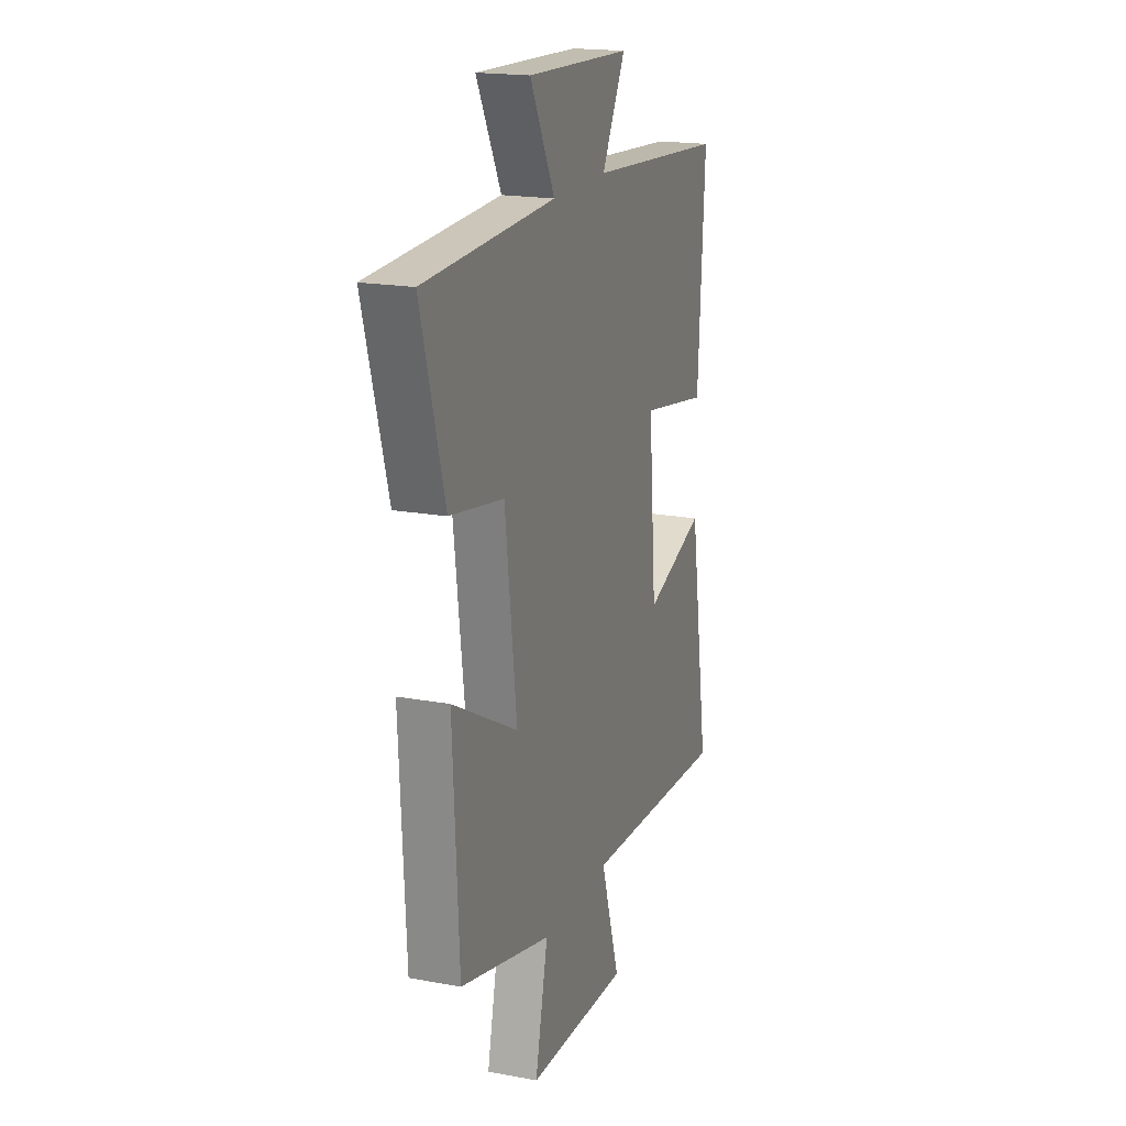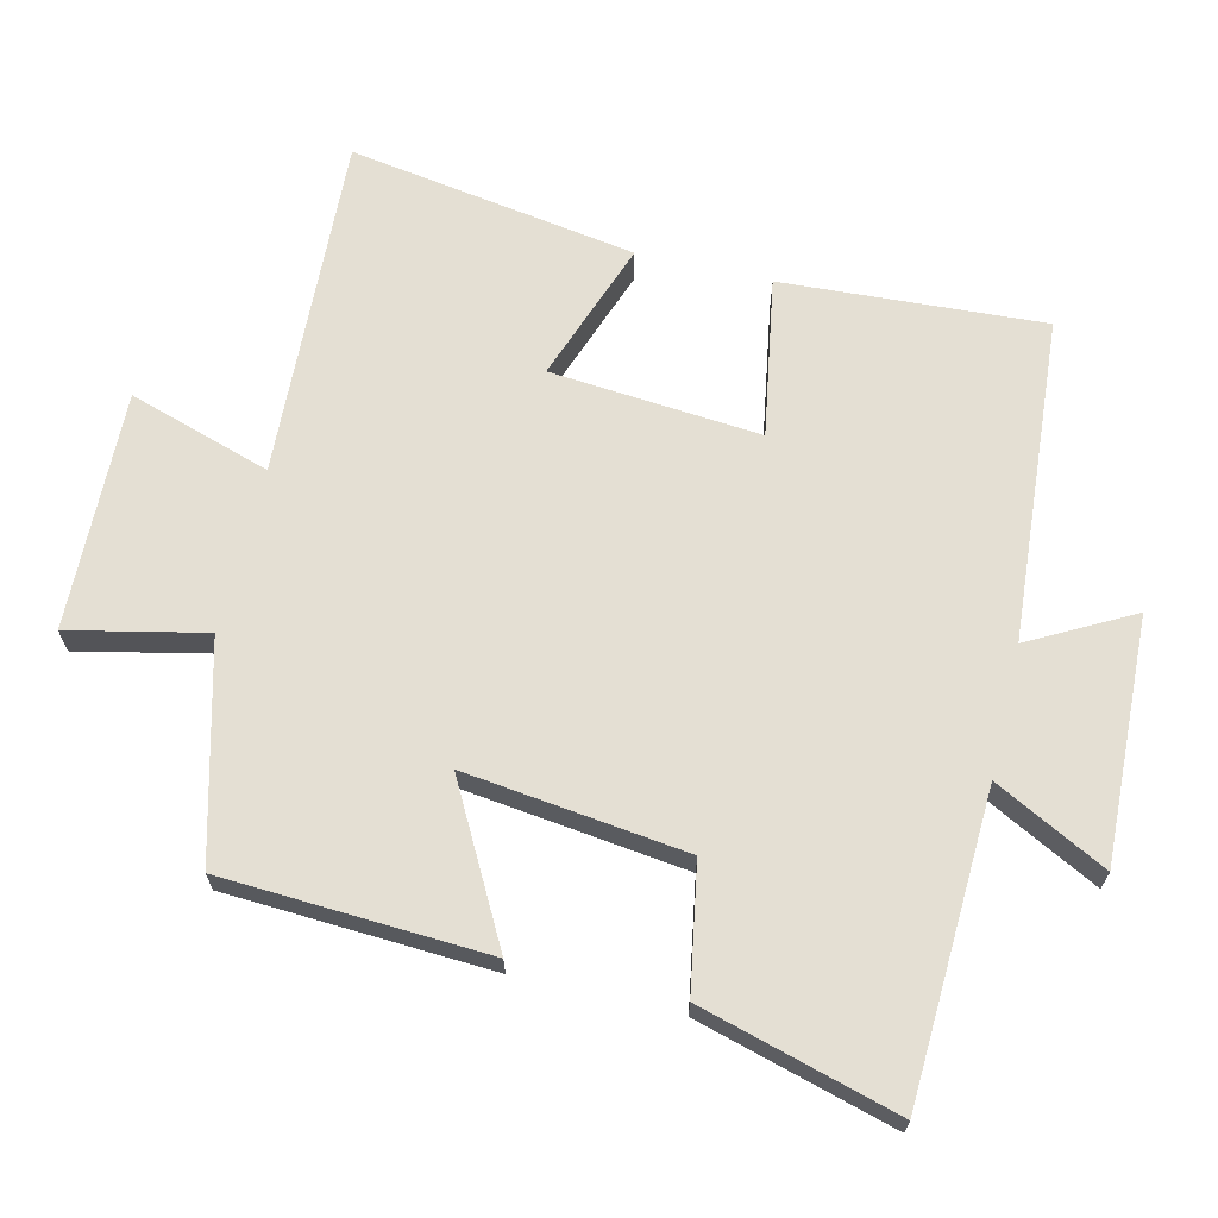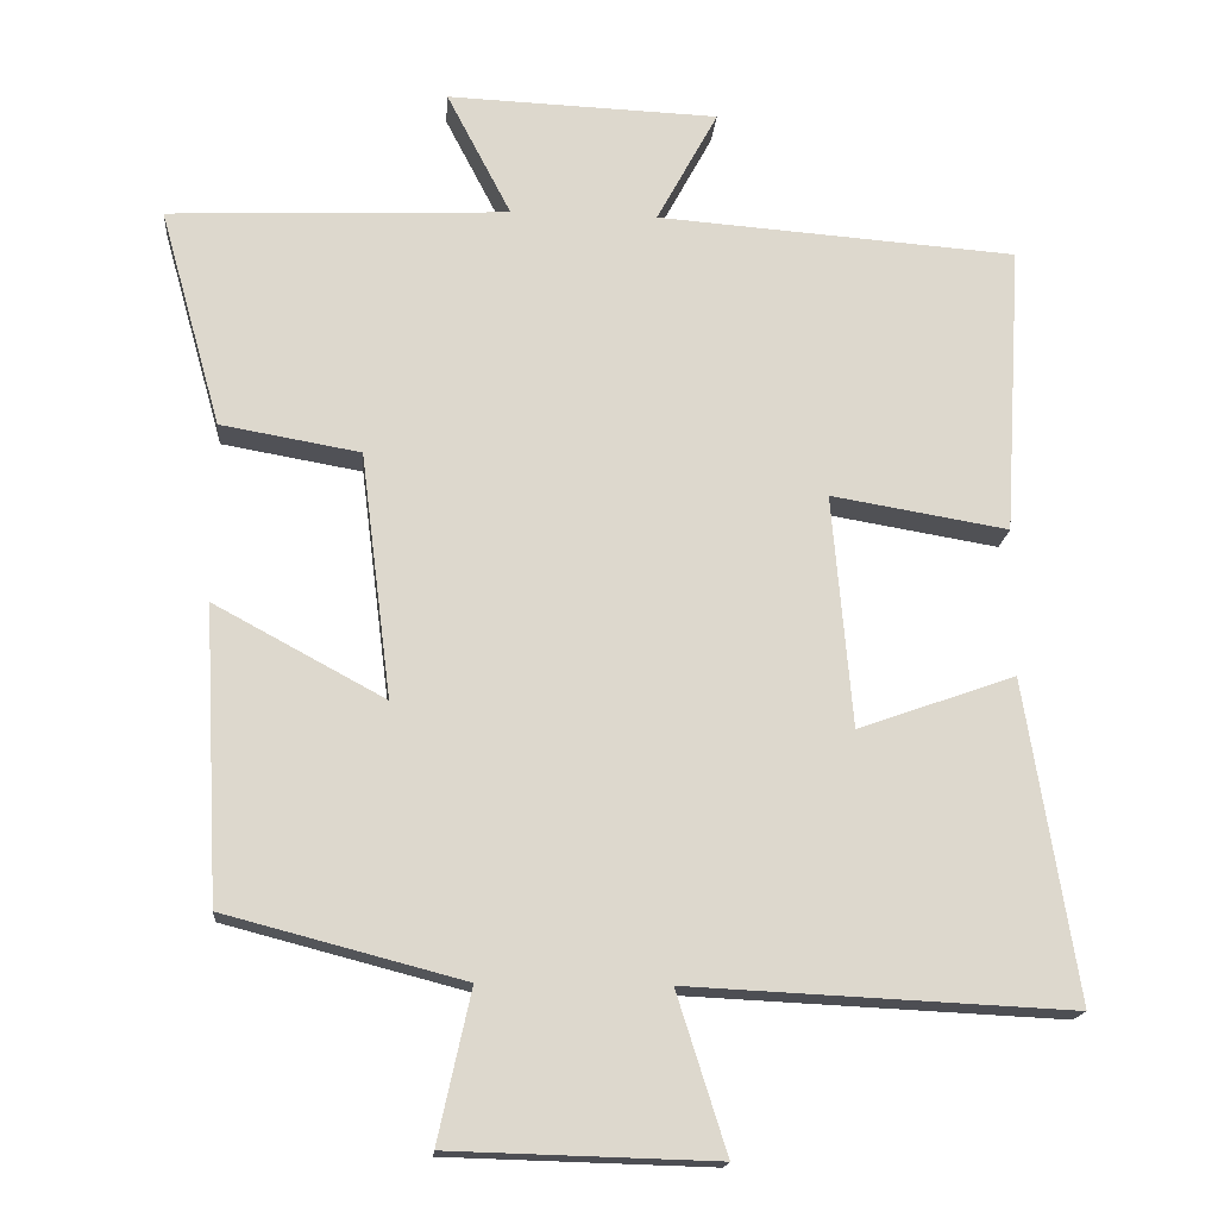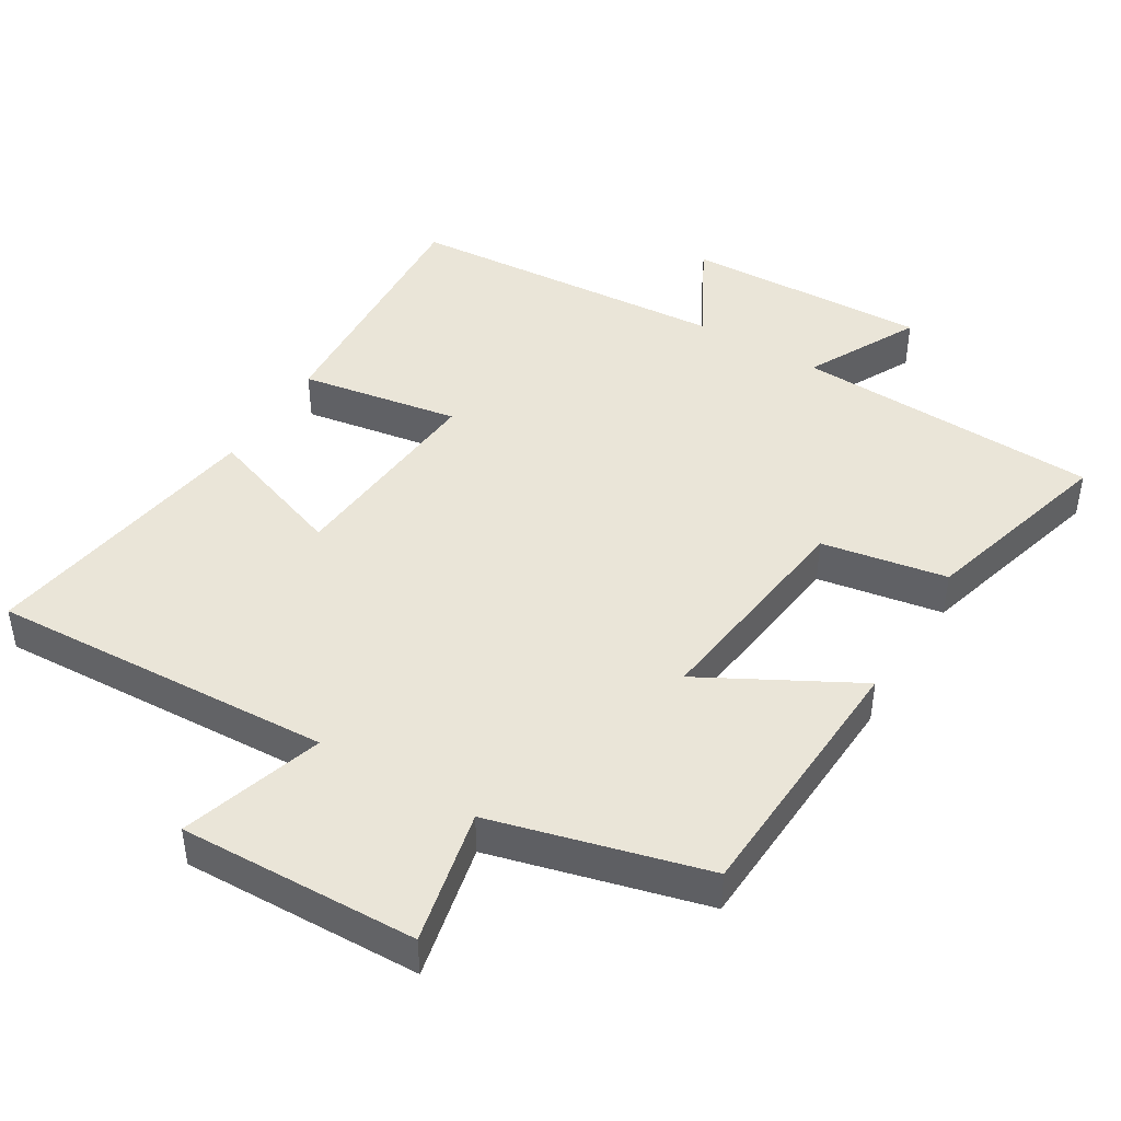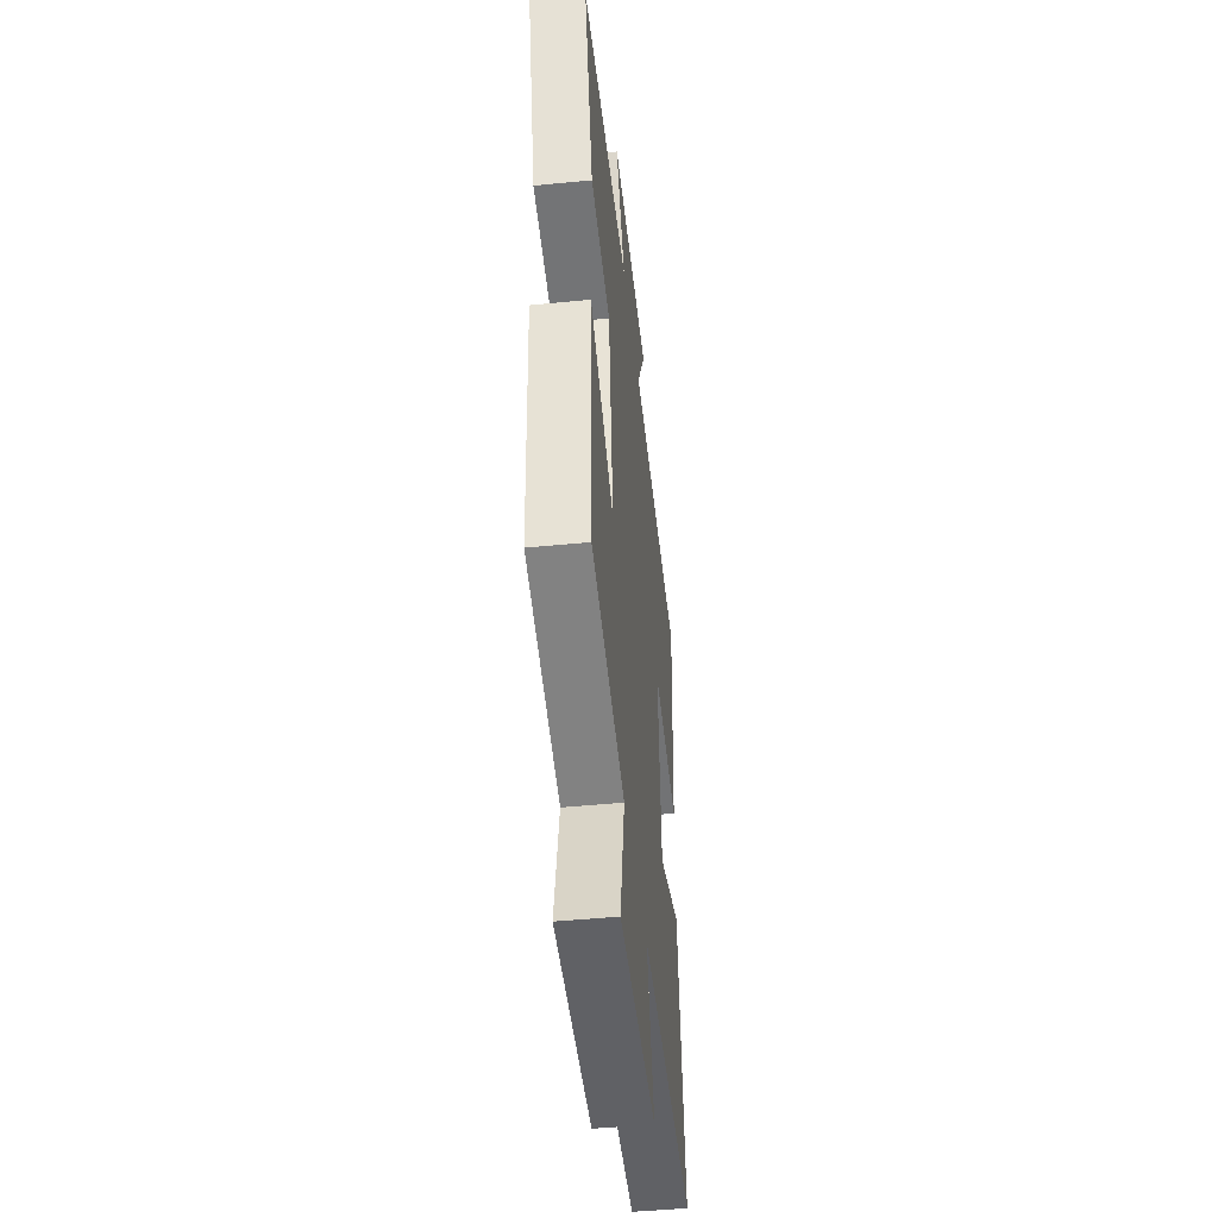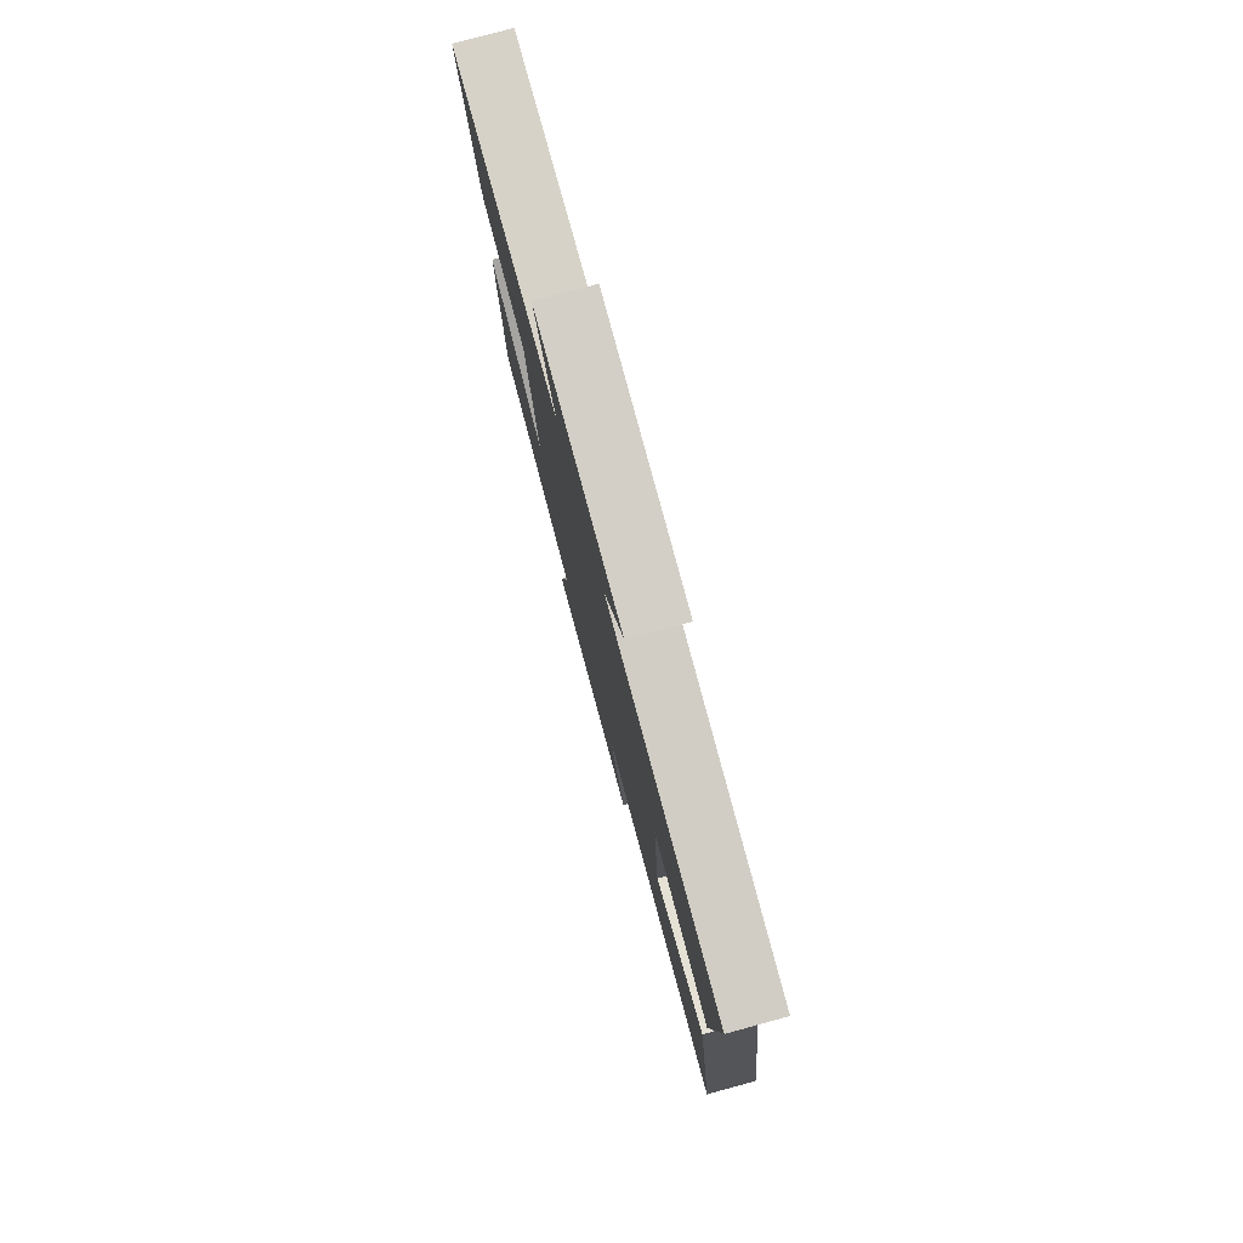
<metadata>
{"format":"obj","ext":"obj","renderer":"f3d","projection":"perspective","resolution":1024,"background":"white","views":[{"elev":18.7,"azim":-70.4,"up":"+Z"},{"elev":66.6,"azim":-76.6,"up":"+Y"},{"elev":-17.1,"azim":-4.7,"up":"+Z"},{"elev":44.5,"azim":-148.9,"up":"+Y"},{"elev":-46.3,"azim":-83.6,"up":"+Z"},{"elev":79.4,"azim":74.8,"up":"+Z"}]}
</metadata>
<code>
v -0.48 0.07 -0.419
v -0.5 0.07 -0.036
v -0.278 0.07 -0.156
v -0.318 0.07 0.164
v -0.5 0.07 0.196
v -0.58 0.07 0.481
v -0.137 0.07 0.5
v -0.221 0.07 0.662
v 0.133 0.07 0.648
v 0.053 0.07 0.5
v 0.523 0.07 0.465
v 0.5 0.07 0.085
v 0.269 0.07 0.124
v 0.295 0.07 -0.18
v 0.5 0.07 -0.107
v 0.567 0.07 -0.524
v 0.068 0.07 -0.5
v 0.133 0.07 -0.706
v -0.213 0.07 -0.696
v -0.17 0.07 -0.5
v -0.48 0 -0.419
v -0.5 0 -0.036
v -0.278 0 -0.156
v -0.318 0 0.164
v -0.5 0 0.196
v -0.58 0 0.481
v -0.137 0 0.5
v -0.221 0 0.662
v 0.133 0 0.648
v 0.053 0 0.5
v 0.523 0 0.465
v 0.5 0 0.085
v 0.269 0 0.124
v 0.295 0 -0.18
v 0.5 0 -0.107
v 0.567 0 -0.524
v 0.068 0 -0.5
v 0.133 0 -0.706
v -0.213 0 -0.696
v -0.17 0 -0.5
f 17 18 19 20
f 1 2 3
f 20 1 3
f 17 20 3
f 14 15 16 17
f 17 3 4
f 14 17 4
f 13 14 4
f 10 11 12 13
f 5 6 7
f 4 5 7
f 13 4 7
f 10 13 7
f 7 8 9 10
f 40 39 38 37
f 23 22 21
f 23 21 40
f 23 40 37
f 37 36 35 34
f 24 23 37
f 24 37 34
f 24 34 33
f 33 32 31 30
f 27 26 25
f 27 25 24
f 27 24 33
f 27 33 30
f 30 29 28 27
f 1 21 22 2
f 2 22 23 3
f 3 23 24 4
f 4 24 25 5
f 5 25 26 6
f 6 26 27 7
f 7 27 28 8
f 8 28 29 9
f 9 29 30 10
f 10 30 31 11
f 11 31 32 12
f 12 32 33 13
f 13 33 34 14
f 14 34 35 15
f 15 35 36 16
f 16 36 37 17
f 17 37 38 18
f 18 38 39 19
f 19 39 40 20
f 20 40 21 1

</code>
